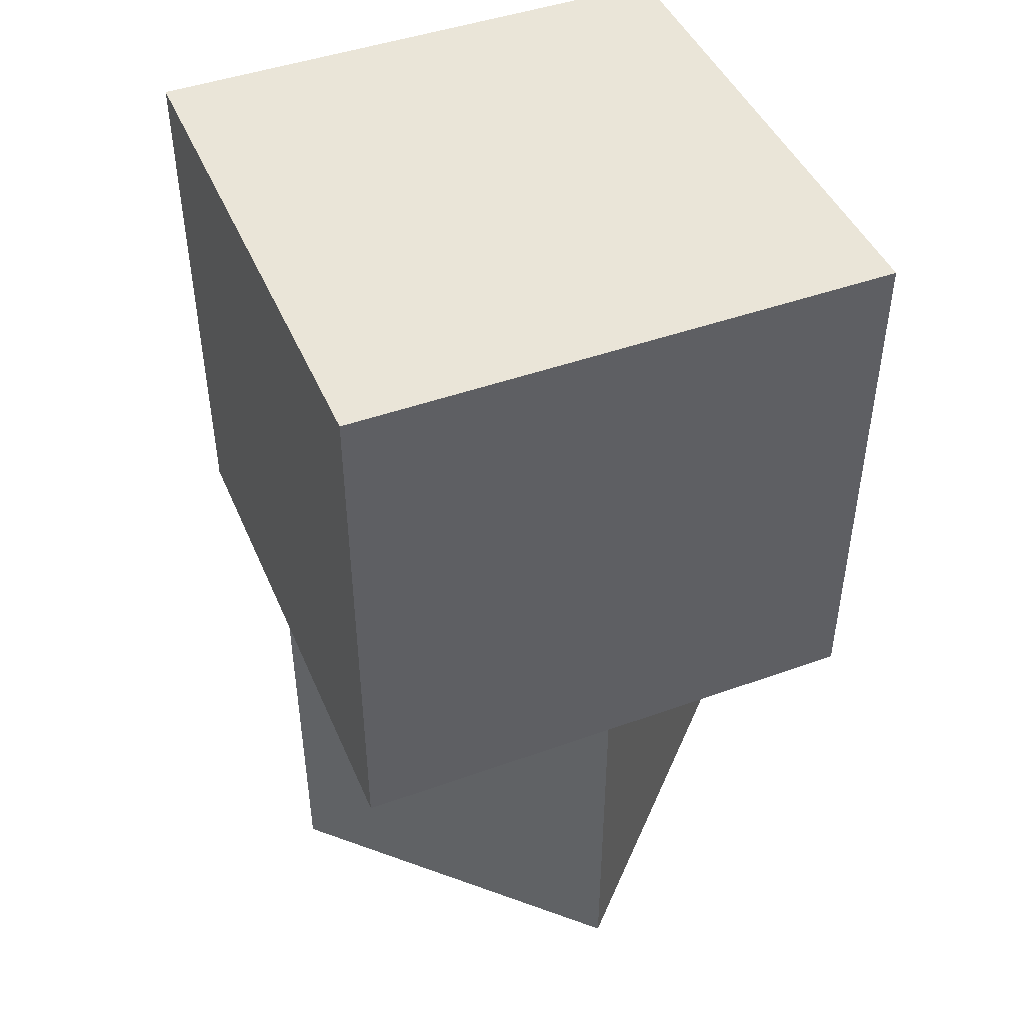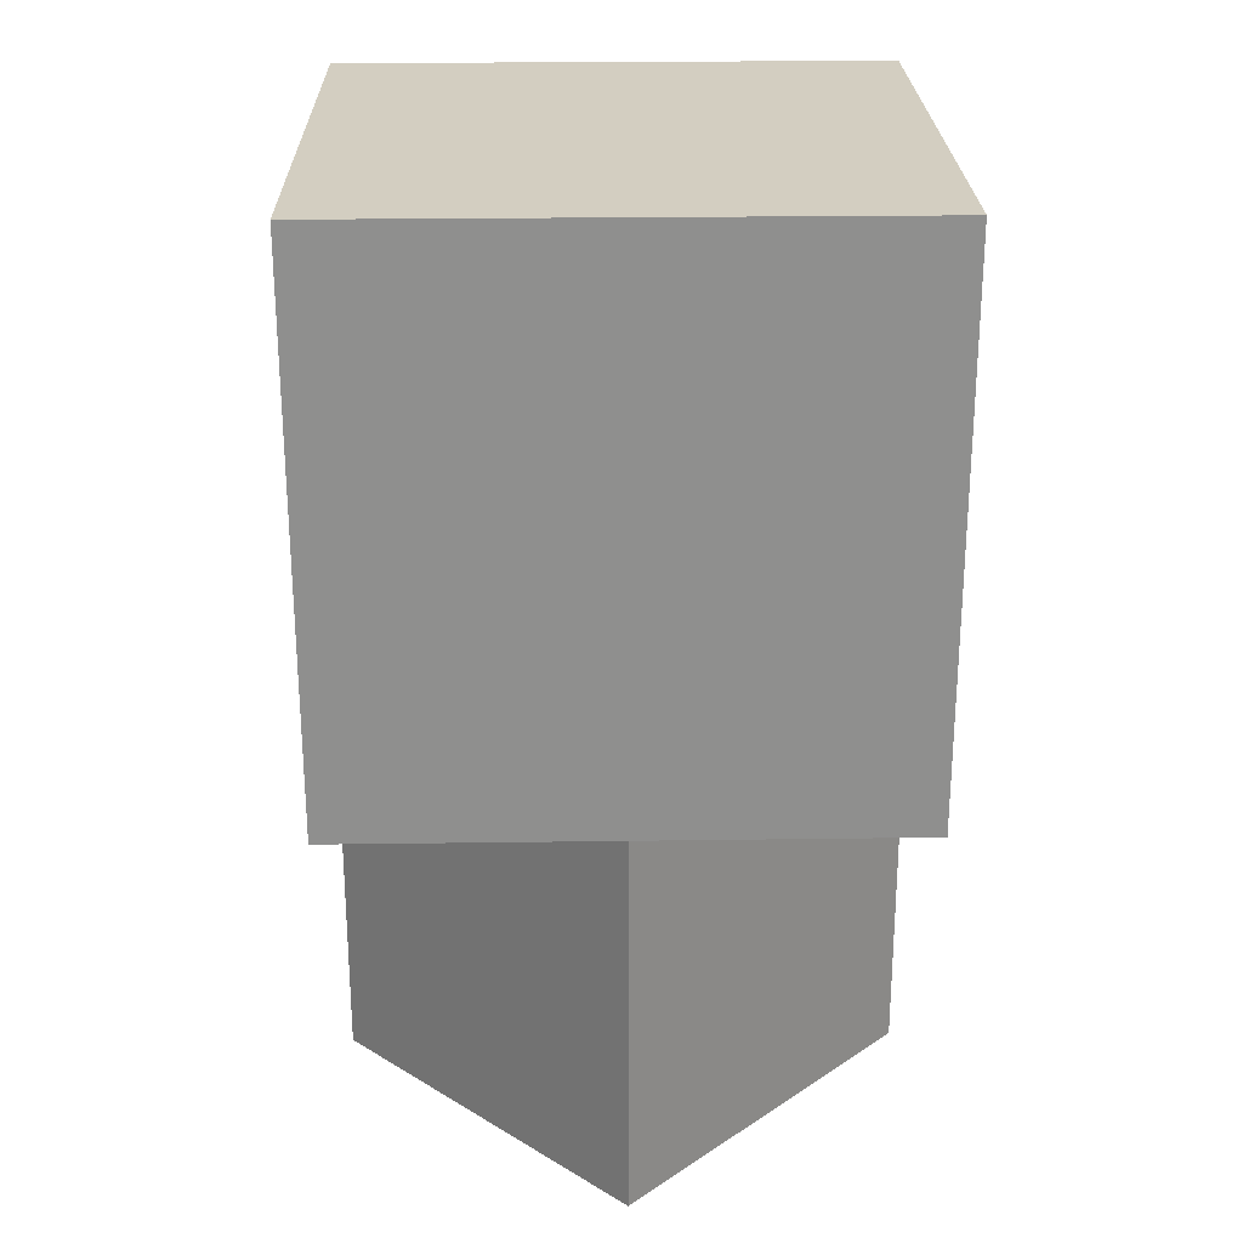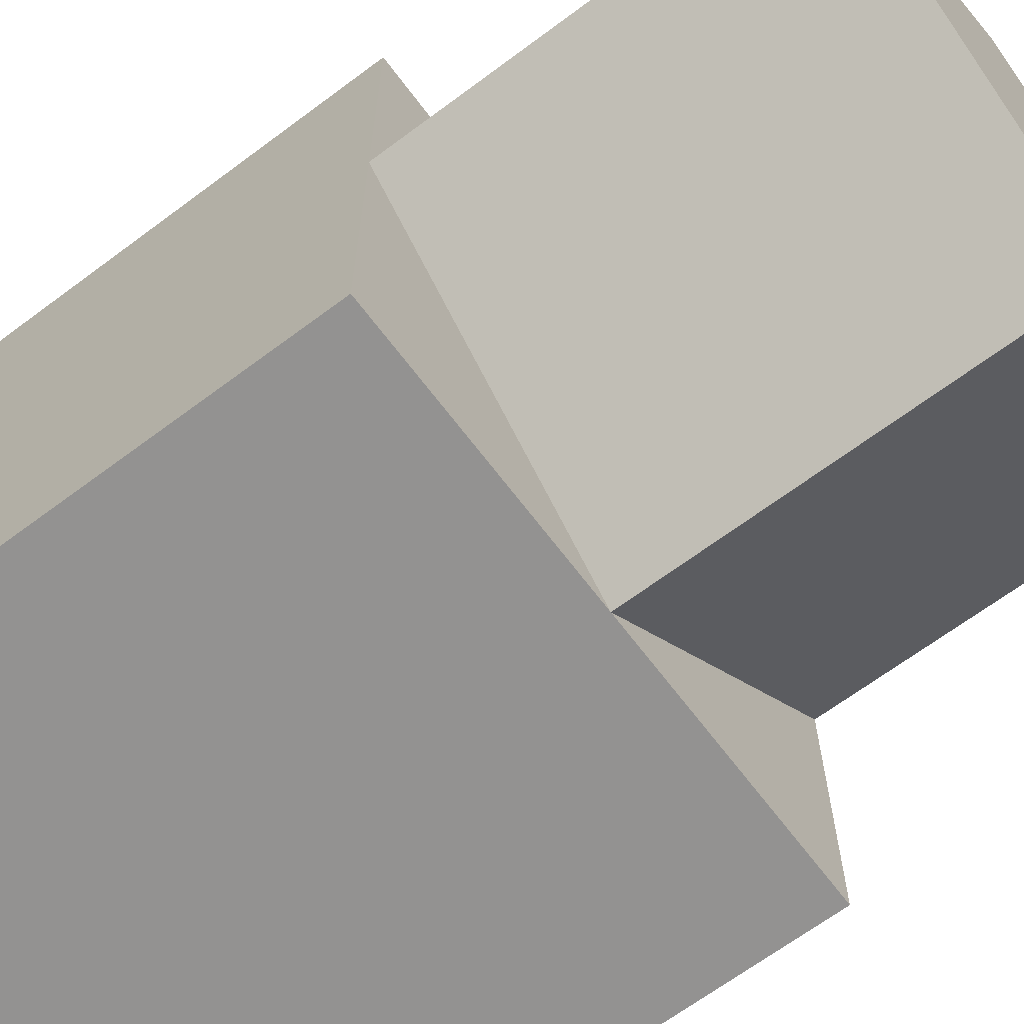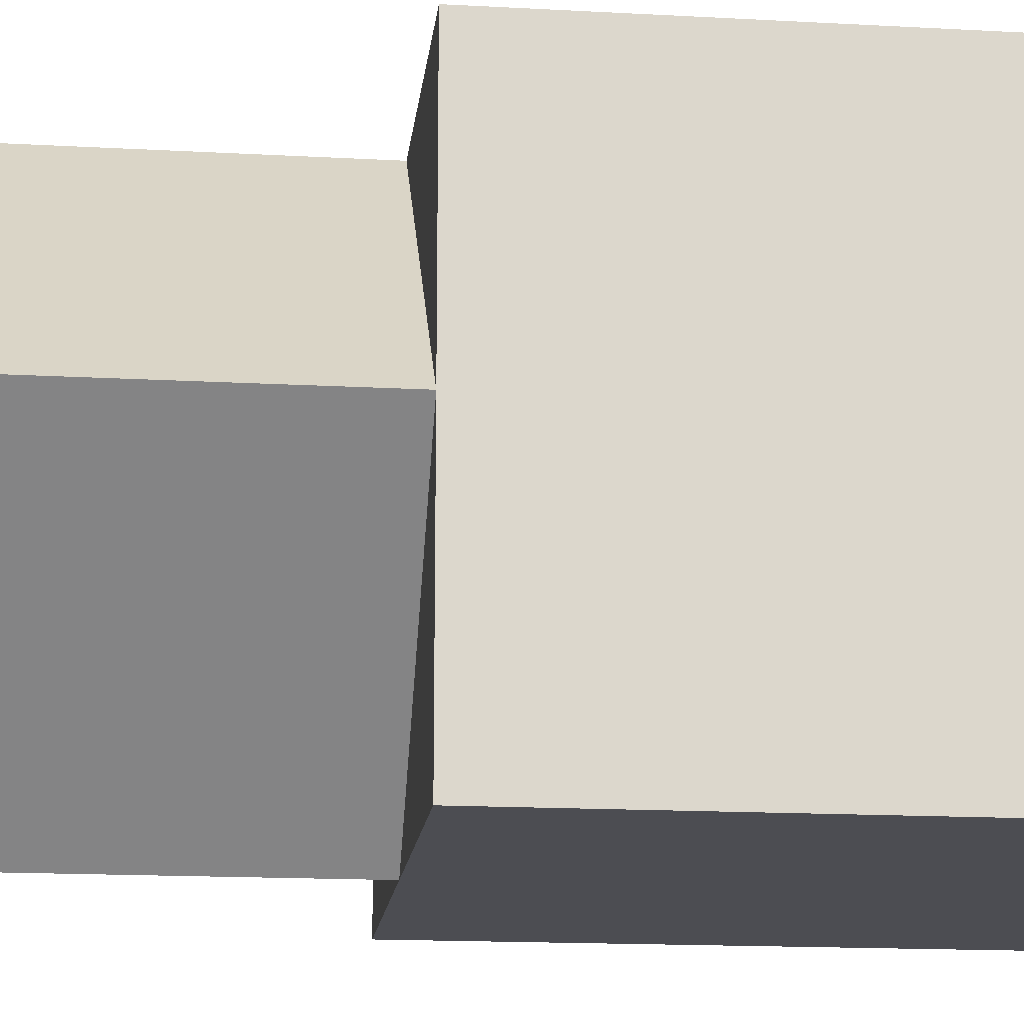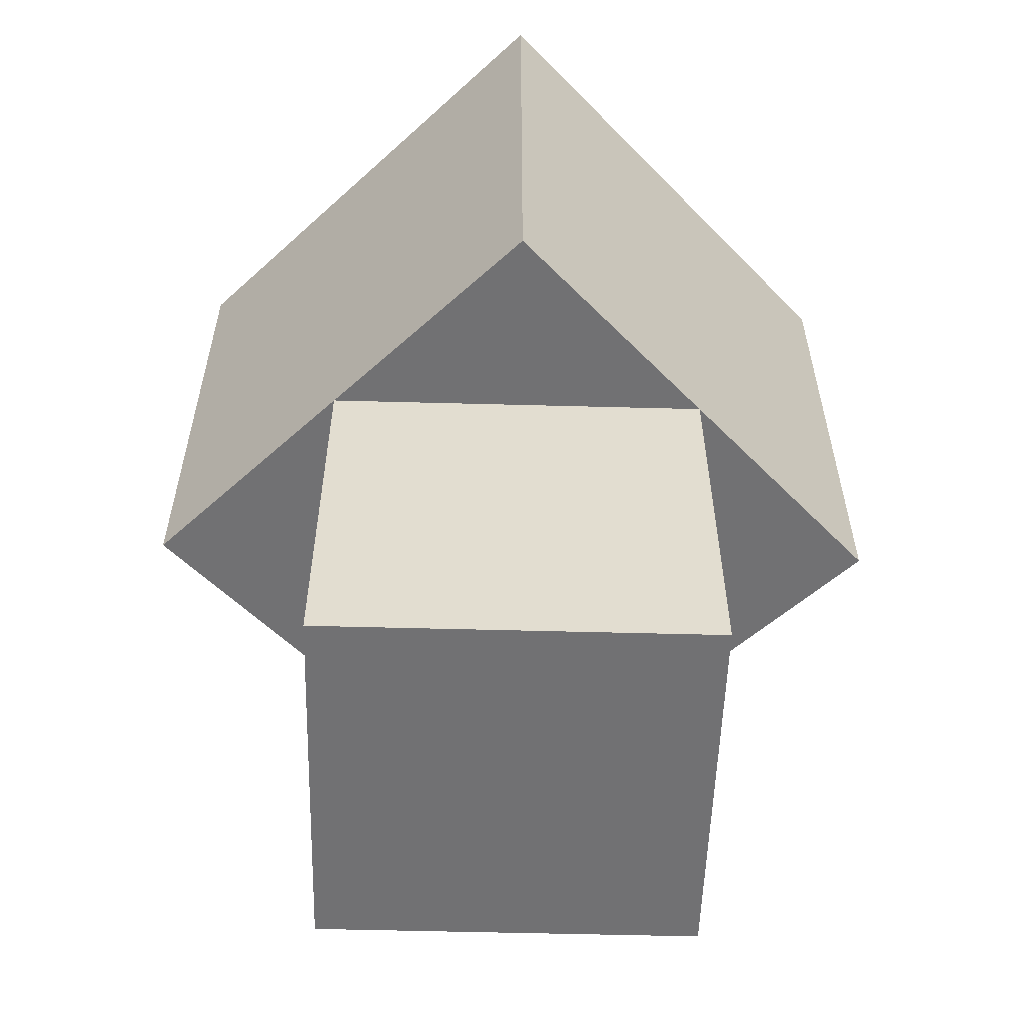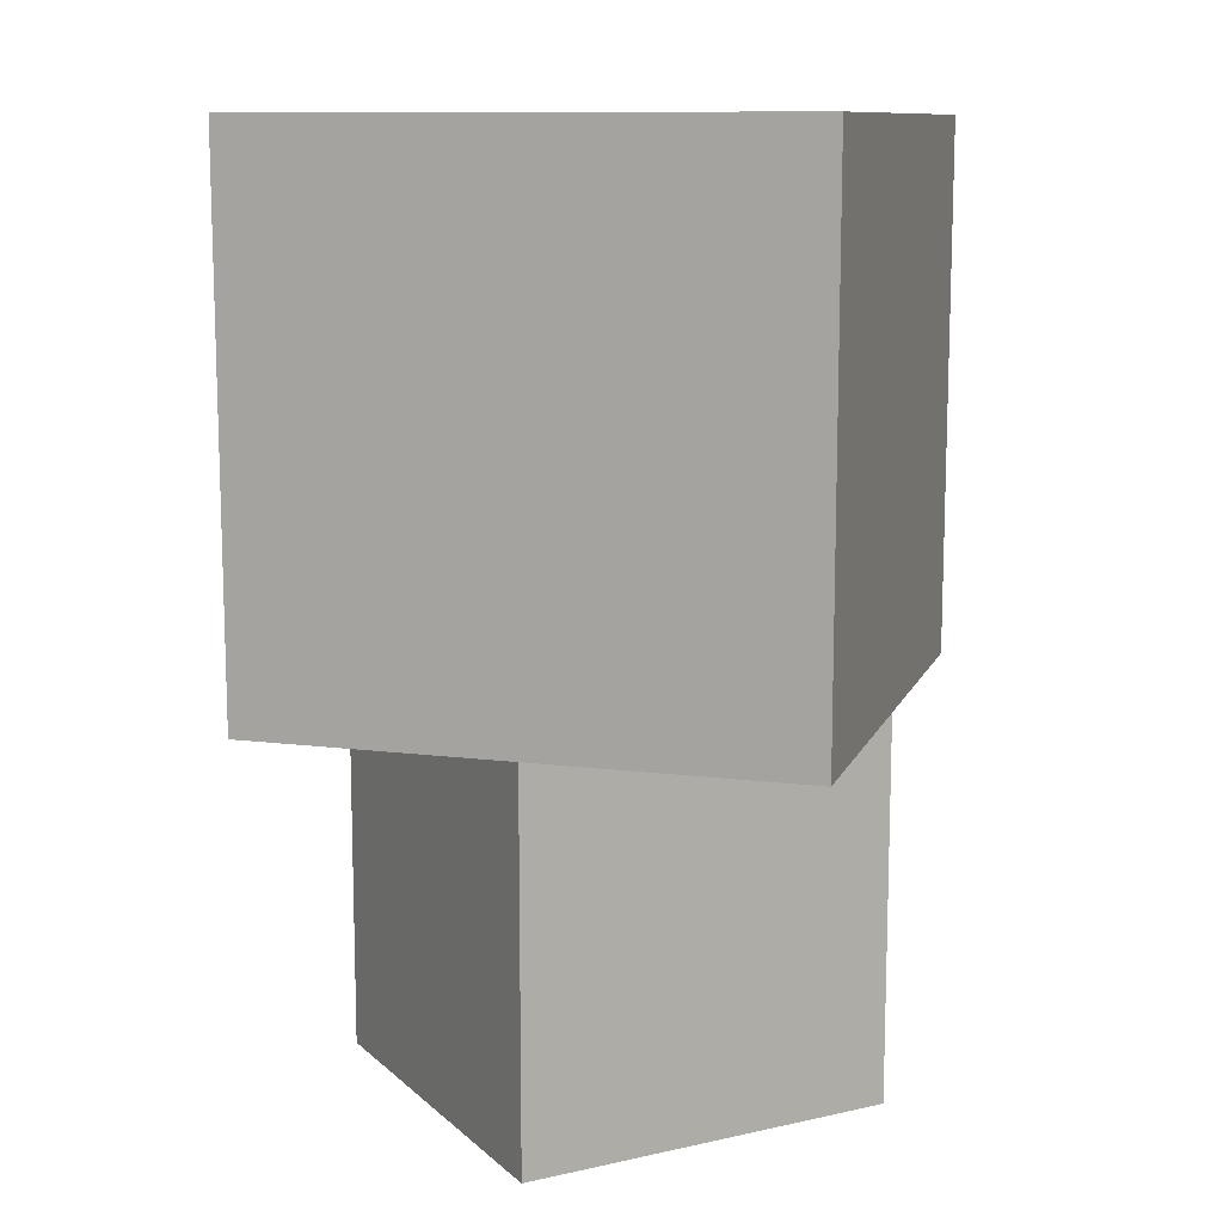
<metadata>
{"format":"obj","ext":"obj","renderer":"f3d","projection":"perspective","resolution":1024,"background":"white","views":[{"elev":45.4,"azim":-112.5,"up":"+Y"},{"elev":24.9,"azim":178.7,"up":"+Y"},{"elev":-66.5,"azim":-53.1,"up":"+Z"},{"elev":-16.4,"azim":83.6,"up":"+Z"},{"elev":-55.3,"azim":43.4,"up":"+Y"},{"elev":11.2,"azim":-73.0,"up":"+Y"}]}
</metadata>
<code>
o King_02
v 228 3e-06 72
v 180 3e-06 72
v 228 5e-06 120
v 180 5e-06 120
v 228 -48 96
v 204 -48 120
v 228 -81.94 96
v 204 -81.94 120
v 204 -48 72
v 204 -81.94 72
v 180 -48 96
v 180 -81.94 96
v 228 -48 120
v 228 -48 72
v 180 -48 72
v 180 -48 120
f 1 2 3
f 3 2 4
f 5 6 7
f 7 6 8
f 9 5 10
f 10 5 7
f 11 9 12
f 12 9 10
f 6 11 8
f 8 11 12
f 12 10 8
f 8 10 7
f 6 5 13
f 5 9 14
f 9 11 15
f 11 6 16
f 16 4 11
f 11 4 2
f 11 2 15
f 13 3 6
f 6 3 4
f 6 4 16
f 14 1 5
f 5 1 3
f 5 3 13
f 15 2 9
f 9 2 1
f 9 1 14

</code>
